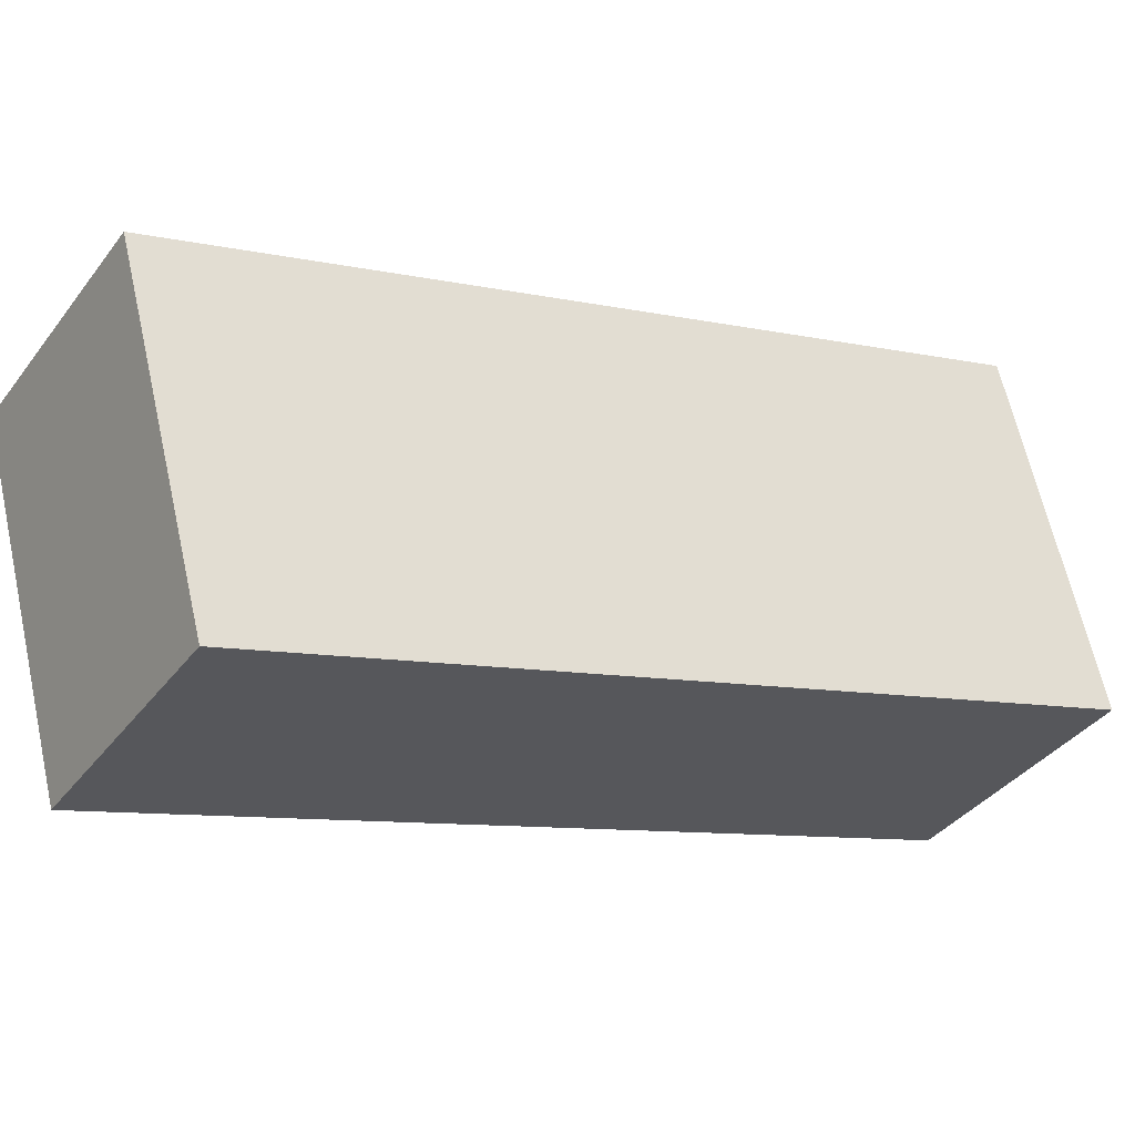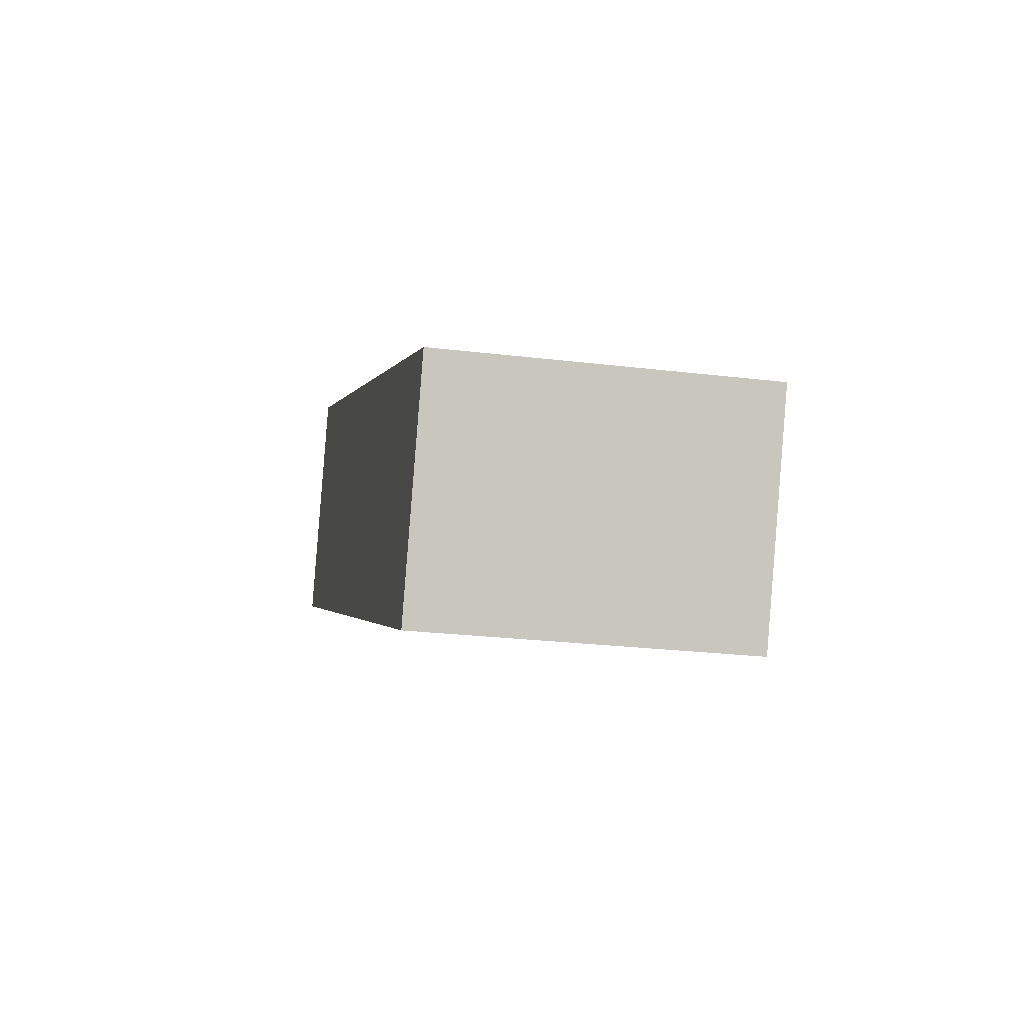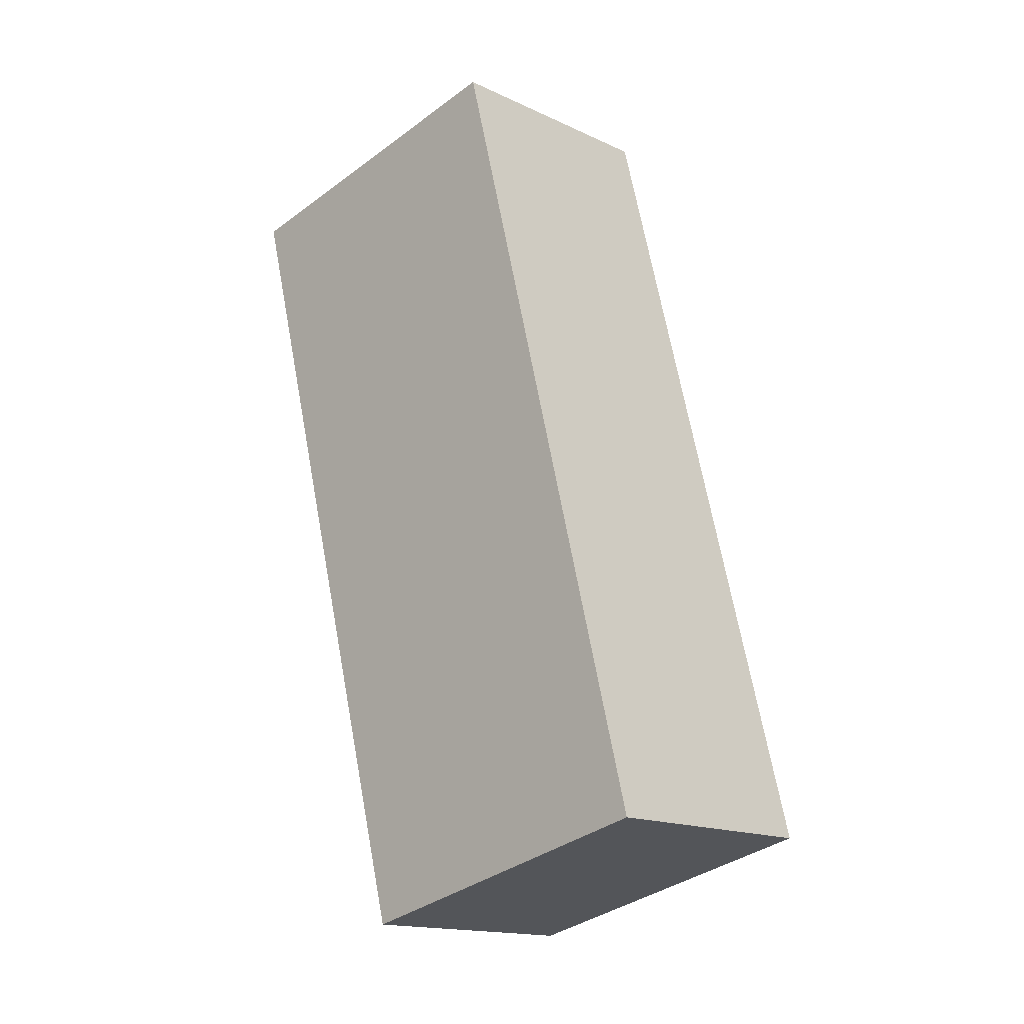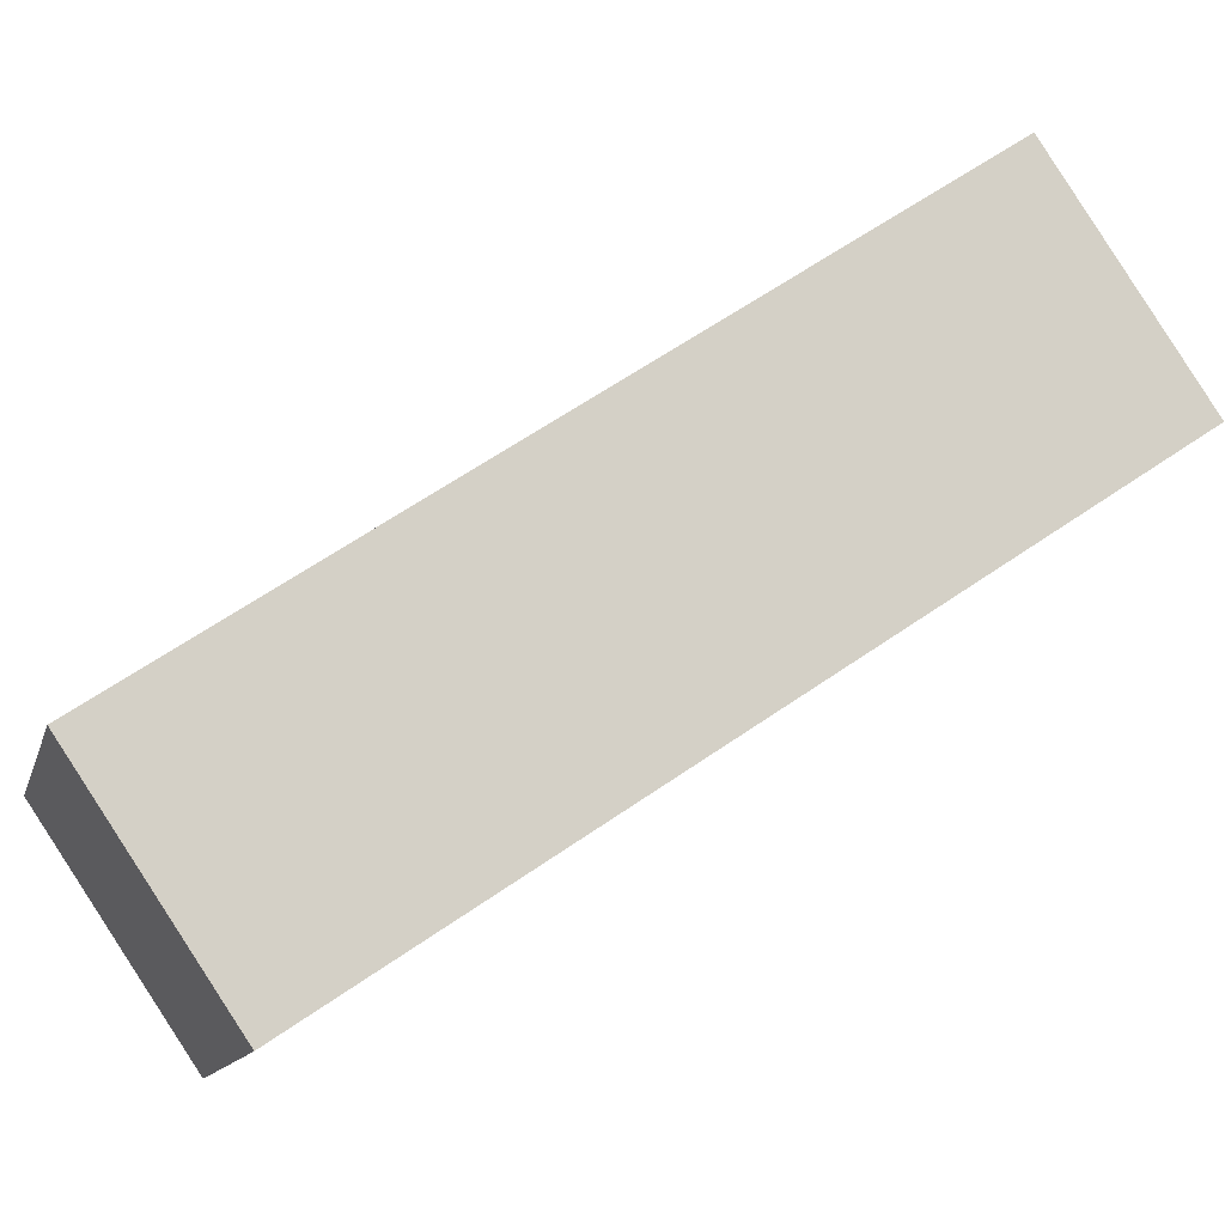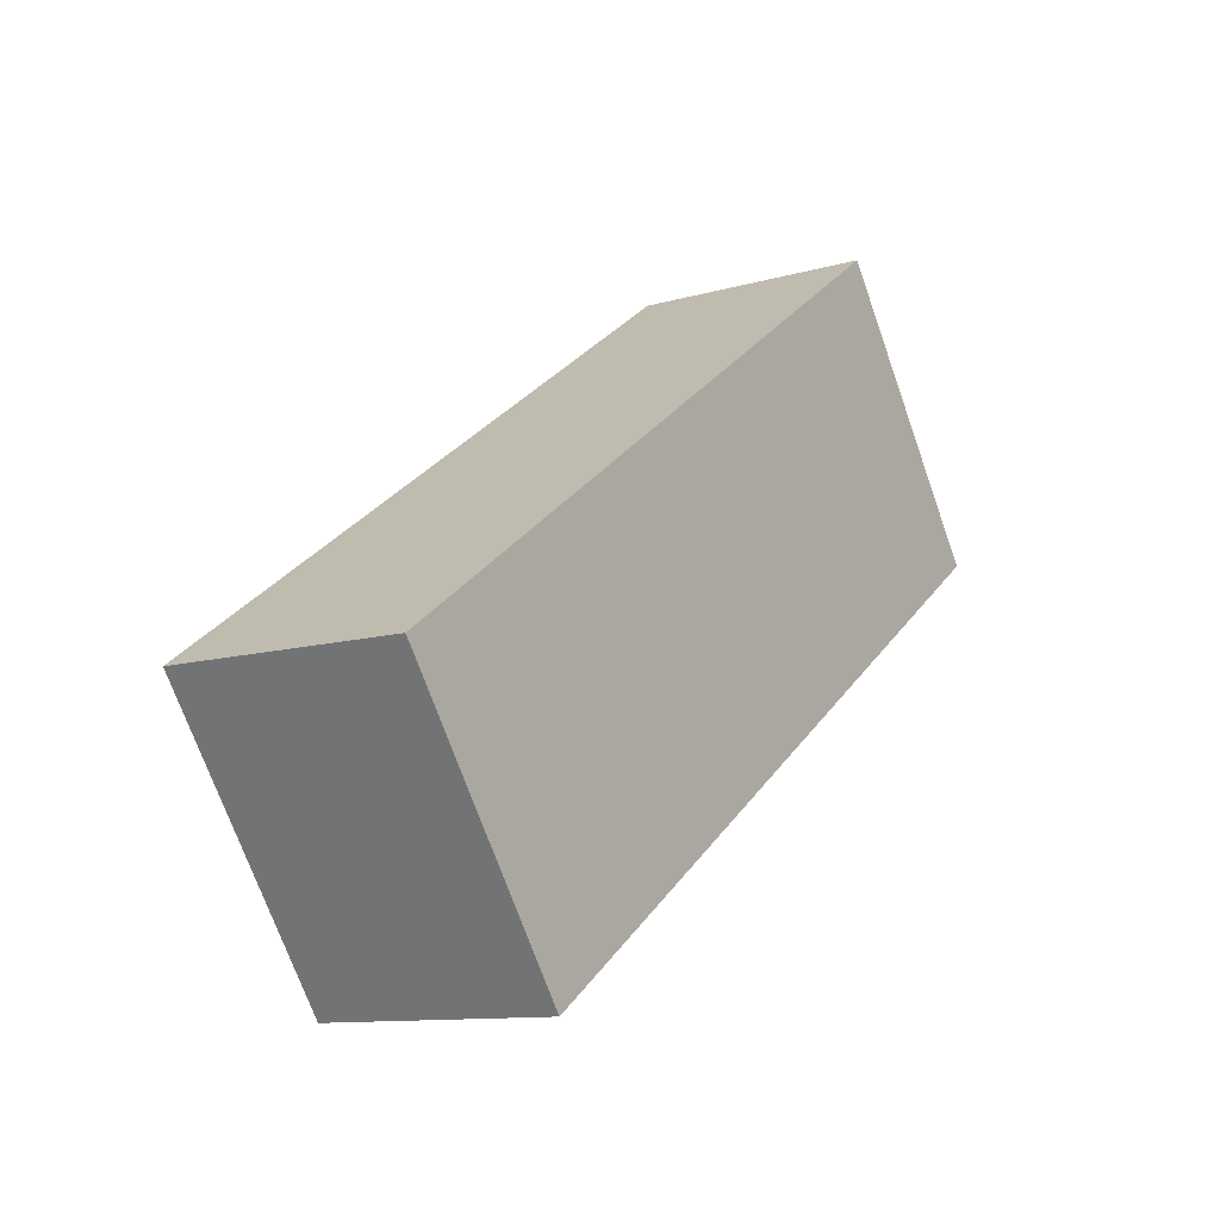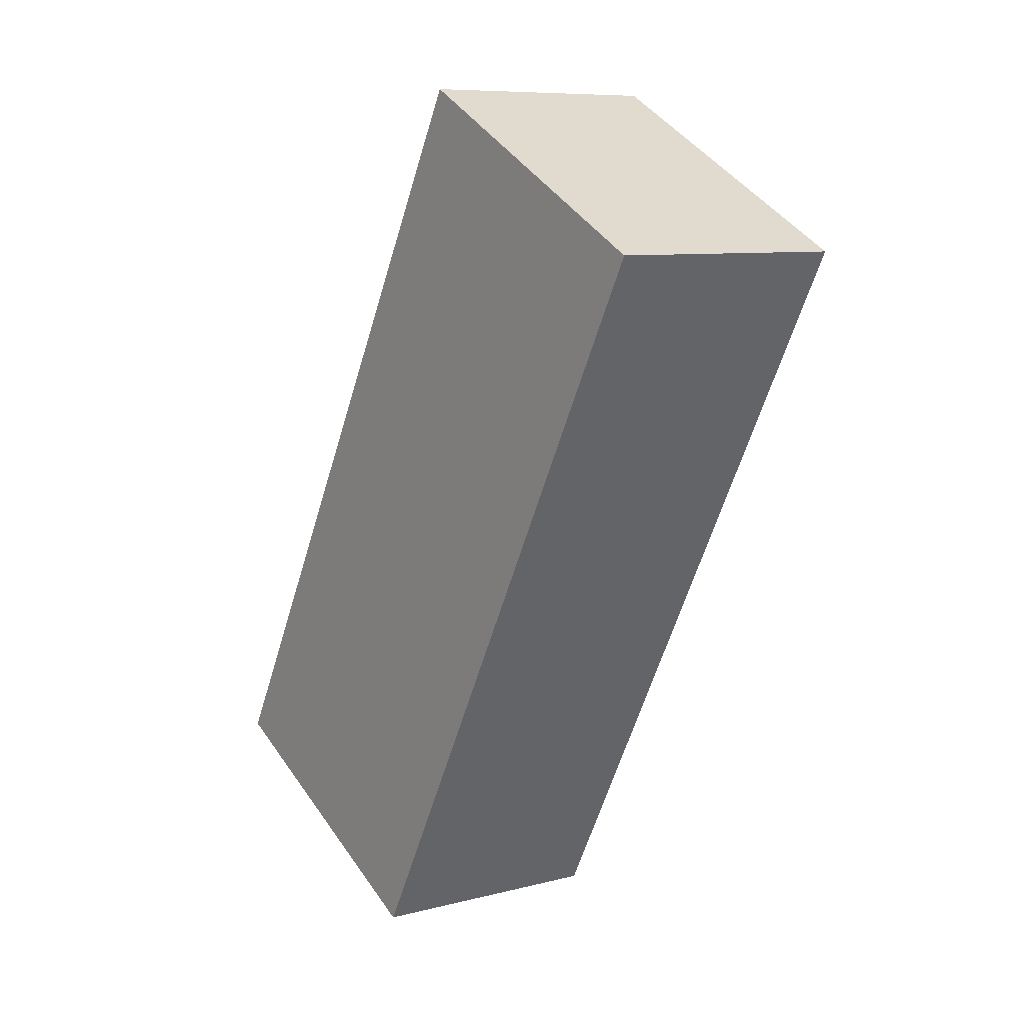
<metadata>
{"format":"obj","ext":"obj","renderer":"f3d","projection":"perspective","resolution":1024,"background":"white","views":[{"elev":-18.0,"azim":-95.6,"up":"+Y"},{"elev":62.5,"azim":78.9,"up":"+Z"},{"elev":-51.1,"azim":123.7,"up":"+Z"},{"elev":69.8,"azim":82.5,"up":"+Y"},{"elev":-59.1,"azim":9.5,"up":"+Z"},{"elev":55.5,"azim":-42.3,"up":"+Z"}]}
</metadata>
<code>
v -0.8082 0.793 7.023
v -0.1606 0.6073 6.7
v -0.6314 1.757 6.823
v 0.01617 1.571 6.5
v -1.783 1.517 4.648
v -1.136 1.331 4.326
v -1.96 0.5532 4.848
v -1.313 0.3675 4.525
f 1 2 3
f 3 2 4
f 3 4 5
f 5 4 6
f 5 6 7
f 7 6 8
f 7 8 1
f 1 8 2
f 2 8 4
f 4 8 6
f 7 1 5
f 5 1 3

</code>
